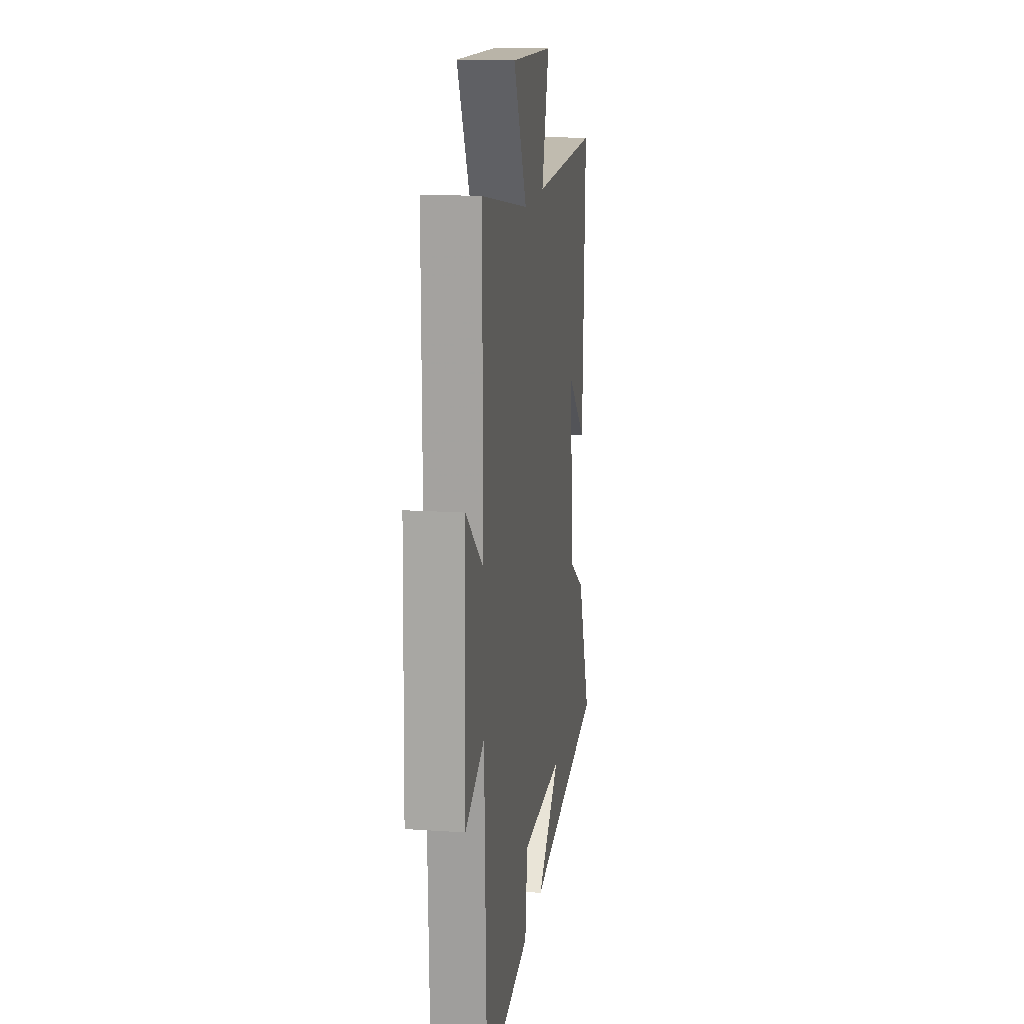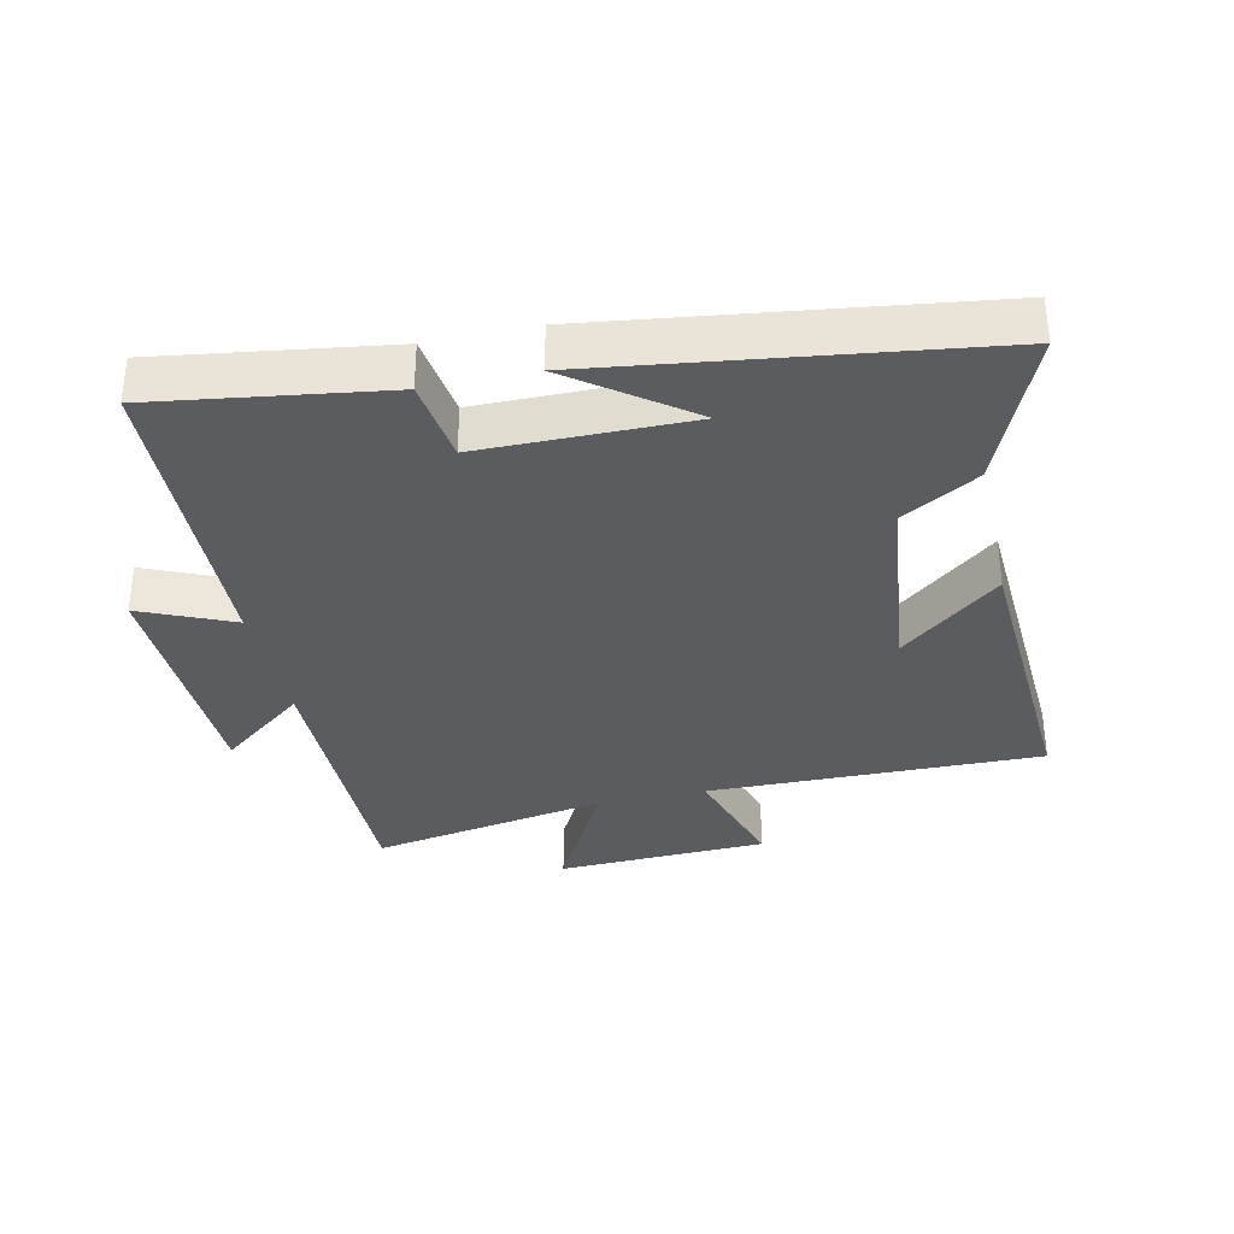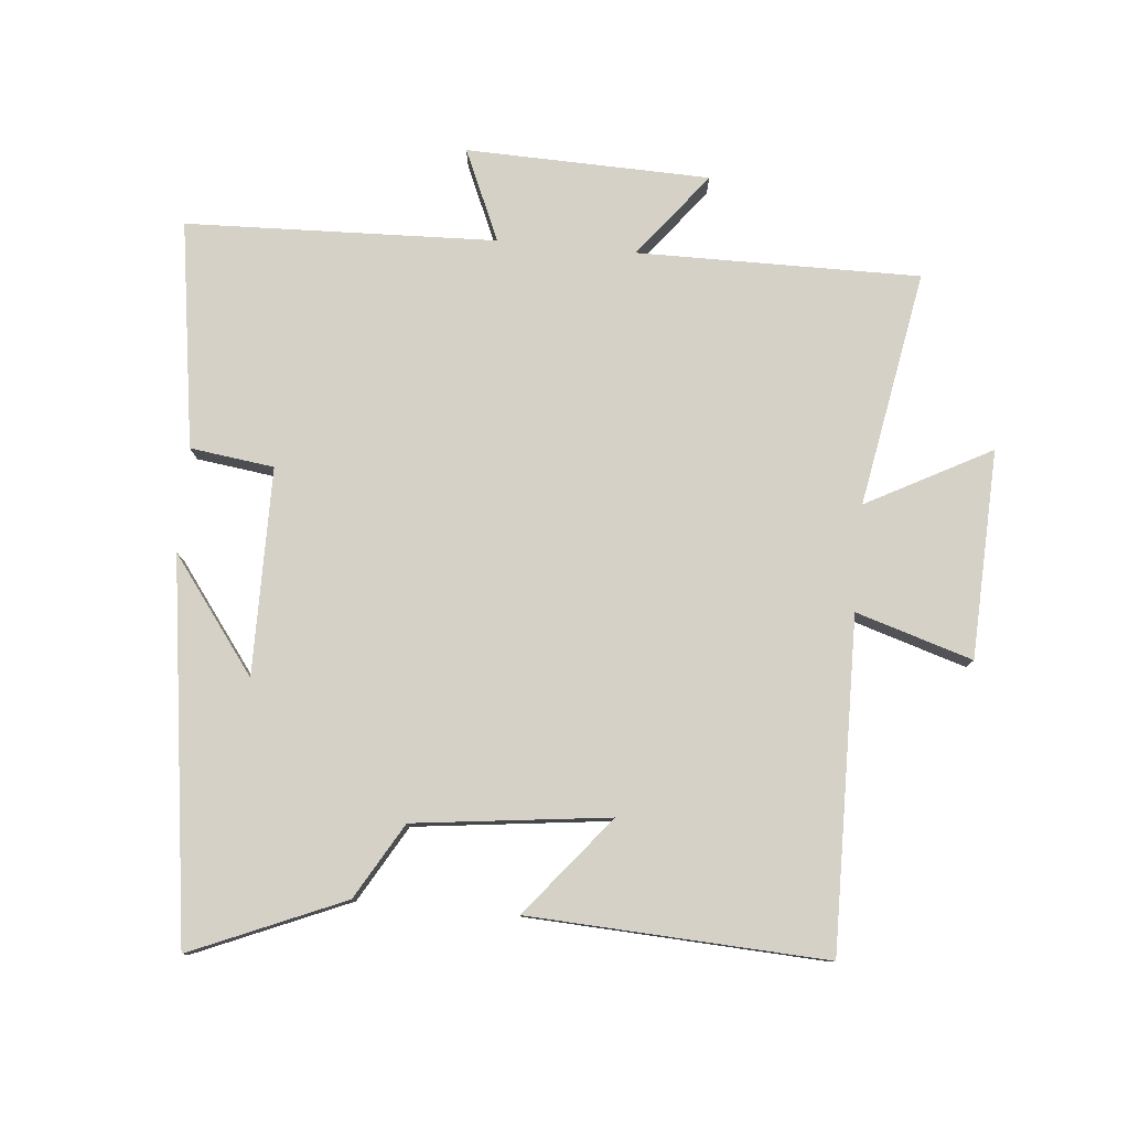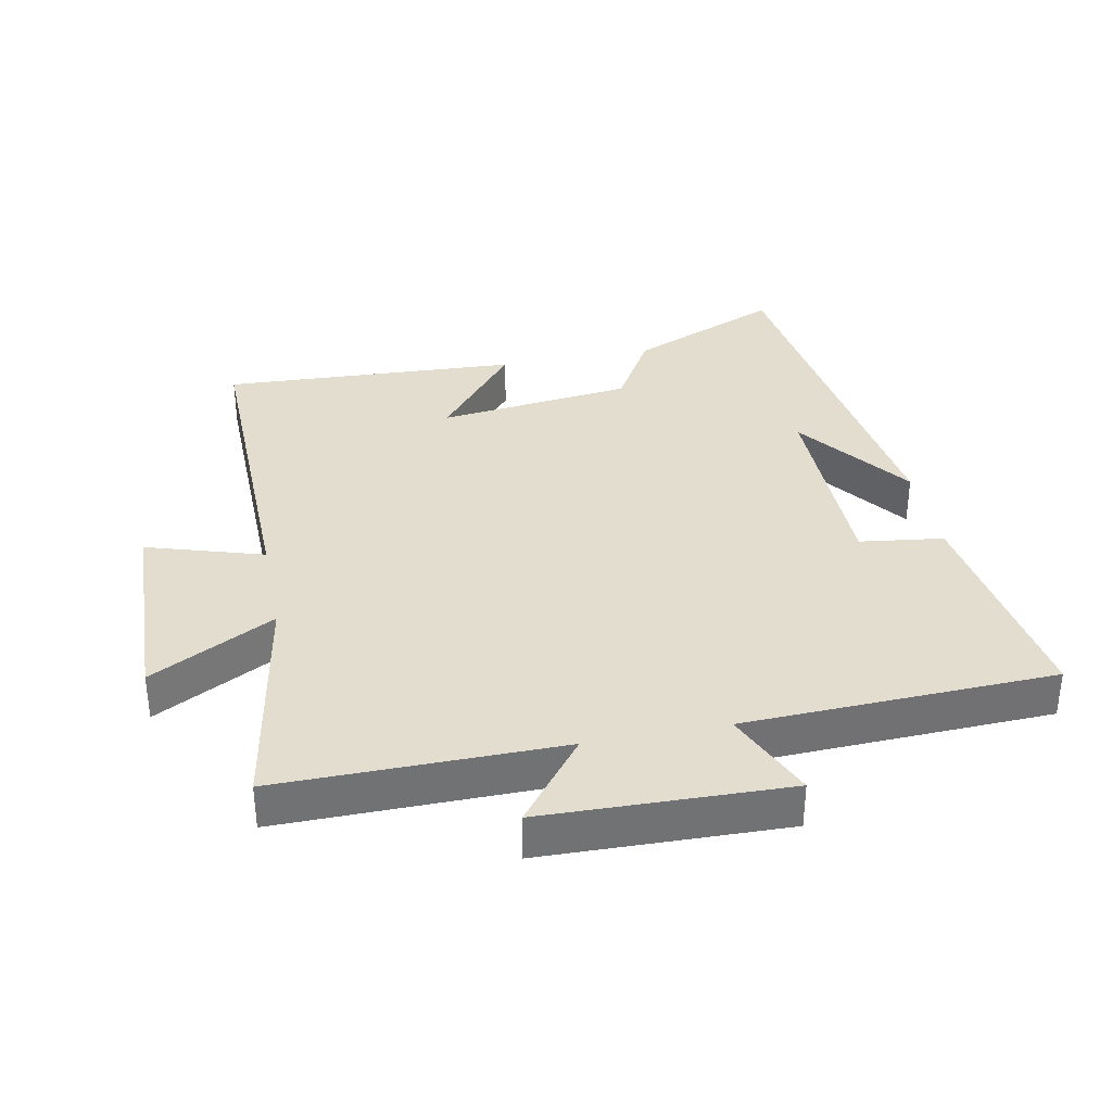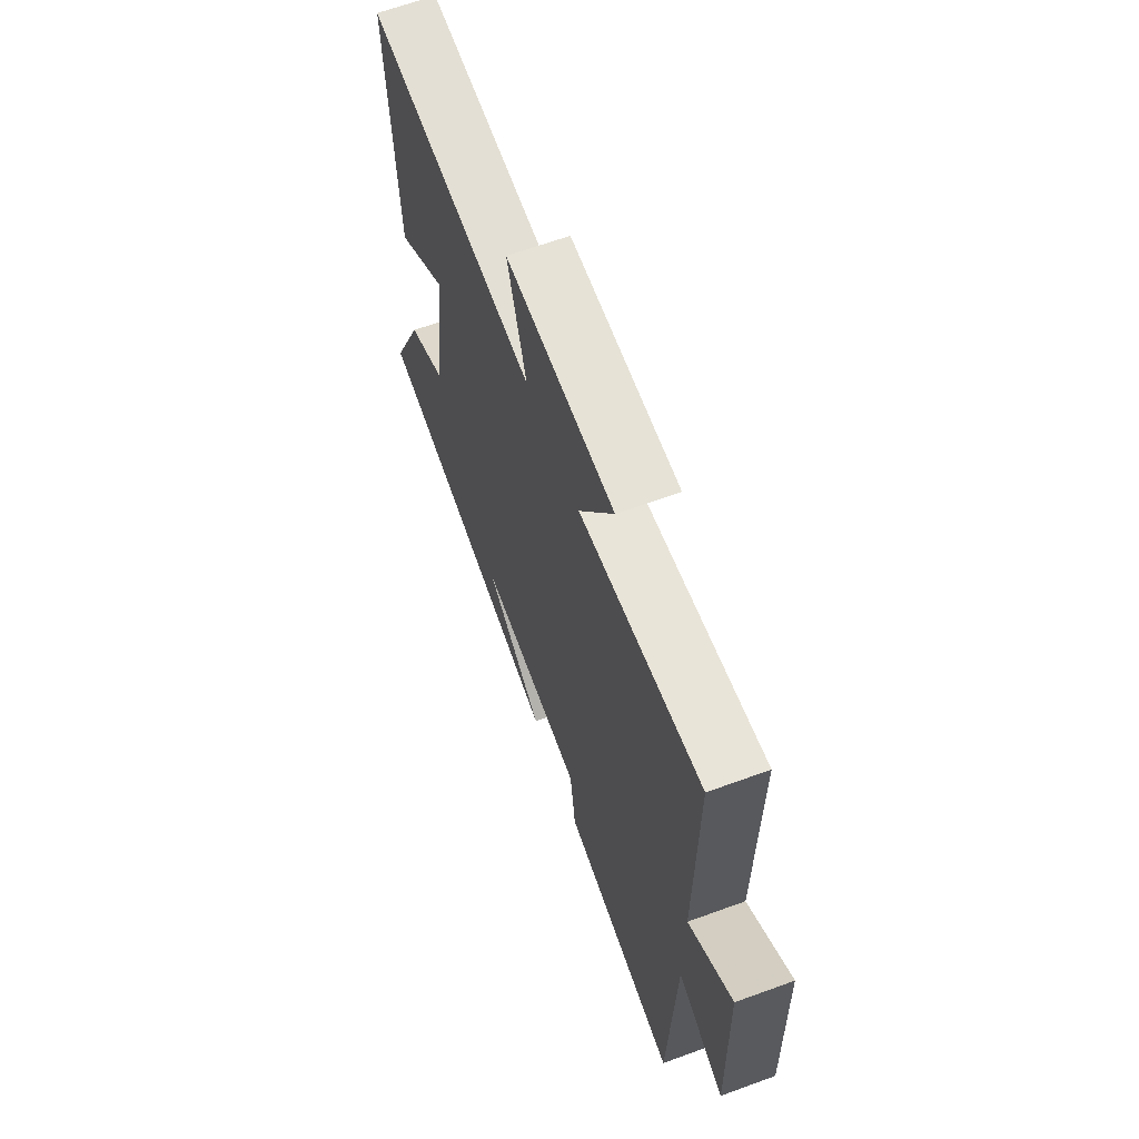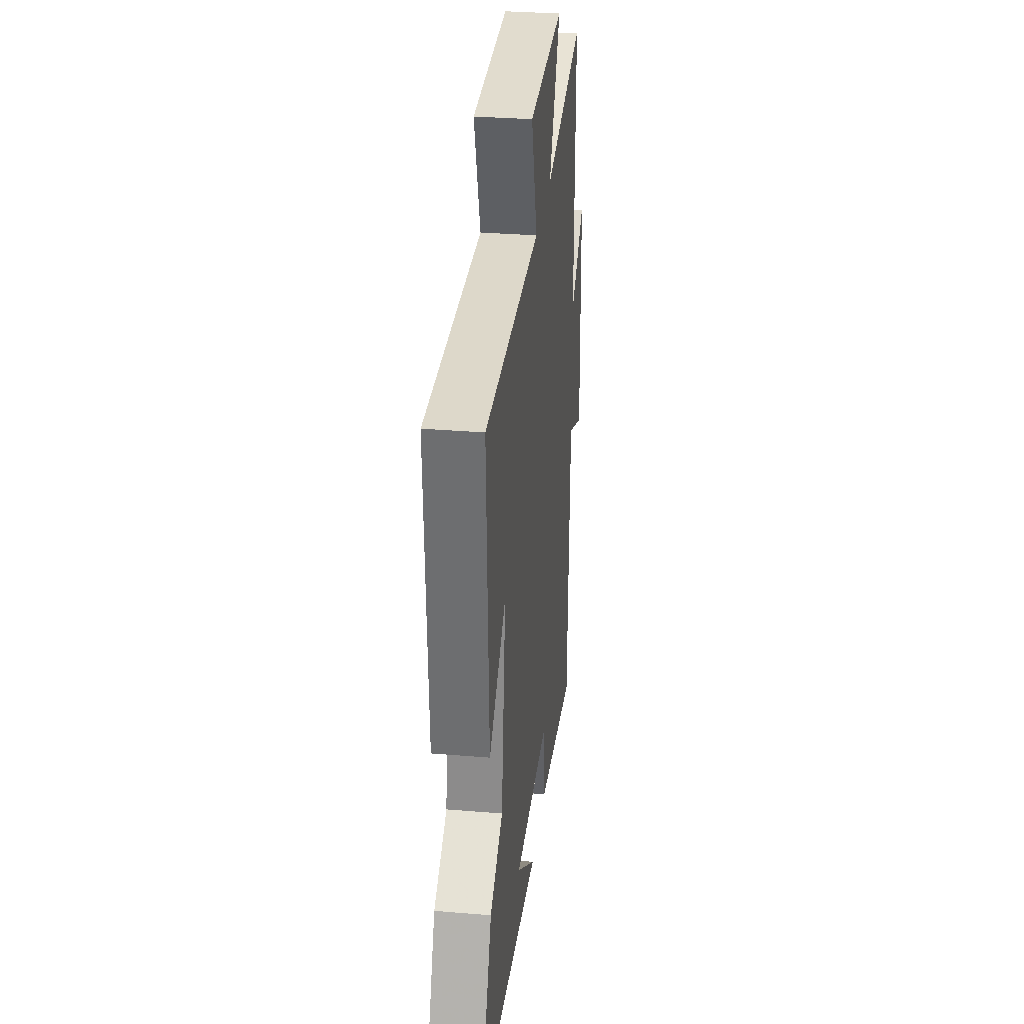
<metadata>
{"format":"obj","ext":"obj","renderer":"f3d","projection":"perspective","resolution":1024,"background":"white","views":[{"elev":15.2,"azim":98.1,"up":"+Z"},{"elev":-34.0,"azim":-167.4,"up":"+Y"},{"elev":79.3,"azim":-84.7,"up":"+Y"},{"elev":35.0,"azim":78.8,"up":"+Y"},{"elev":65.5,"azim":69.9,"up":"+Z"},{"elev":31.9,"azim":-83.3,"up":"+Z"}]}
</metadata>
<code>
v 0.483 0.07 -0.551
v 0.137 0.07 -0.5
v 0.12 0.07 -0.372
v -0.196 0.07 -0.37
v -0.021 0.07 -0.5
v -0.599 0.07 -0.421
v -0.5 0.07 -0.188
v -0.385 0.07 -0.121
v -0.349 0.07 0.177
v -0.5 0.07 0.054
v -0.523 0.07 0.508
v -0.018 0.07 0.5
v -0.073 0.07 0.678
v 0.245 0.07 0.69
v 0.144 0.07 0.5
v 0.503 0.07 0.564
v 0.5 0.07 0.133
v 0.629 0.07 0.234
v 0.639 0.07 -0.138
v 0.5 0.07 -0.077
v 0.483 0 -0.551
v 0.137 0 -0.5
v 0.12 0 -0.372
v -0.196 0 -0.37
v -0.021 0 -0.5
v -0.599 0 -0.421
v -0.5 0 -0.188
v -0.385 0 -0.121
v -0.349 0 0.177
v -0.5 0 0.054
v -0.523 0 0.508
v -0.018 0 0.5
v -0.073 0 0.678
v 0.245 0 0.69
v 0.144 0 0.5
v 0.503 0 0.564
v 0.5 0 0.133
v 0.629 0 0.234
v 0.639 0 -0.138
v 0.5 0 -0.077
f 17 18 19 20
f 17 20 1 2
f 15 16 17 2
f 12 13 14 15
f 9 10 11 12
f 8 9 12 15
f 6 7 8
f 4 5 6
f 4 6 8 15
f 15 2 3
f 3 4 15
f 40 39 38 37
f 22 21 40 37
f 22 37 36 35
f 35 34 33 32
f 32 31 30 29
f 35 32 29 28
f 28 27 26
f 26 25 24
f 35 28 26 24
f 23 22 35
f 35 24 23
f 1 21 22 2
f 2 22 23 3
f 3 23 24 4
f 4 24 25 5
f 5 25 26 6
f 6 26 27 7
f 7 27 28 8
f 8 28 29 9
f 9 29 30 10
f 10 30 31 11
f 11 31 32 12
f 12 32 33 13
f 13 33 34 14
f 14 34 35 15
f 15 35 36 16
f 16 36 37 17
f 17 37 38 18
f 18 38 39 19
f 19 39 40 20
f 20 40 21 1

</code>
